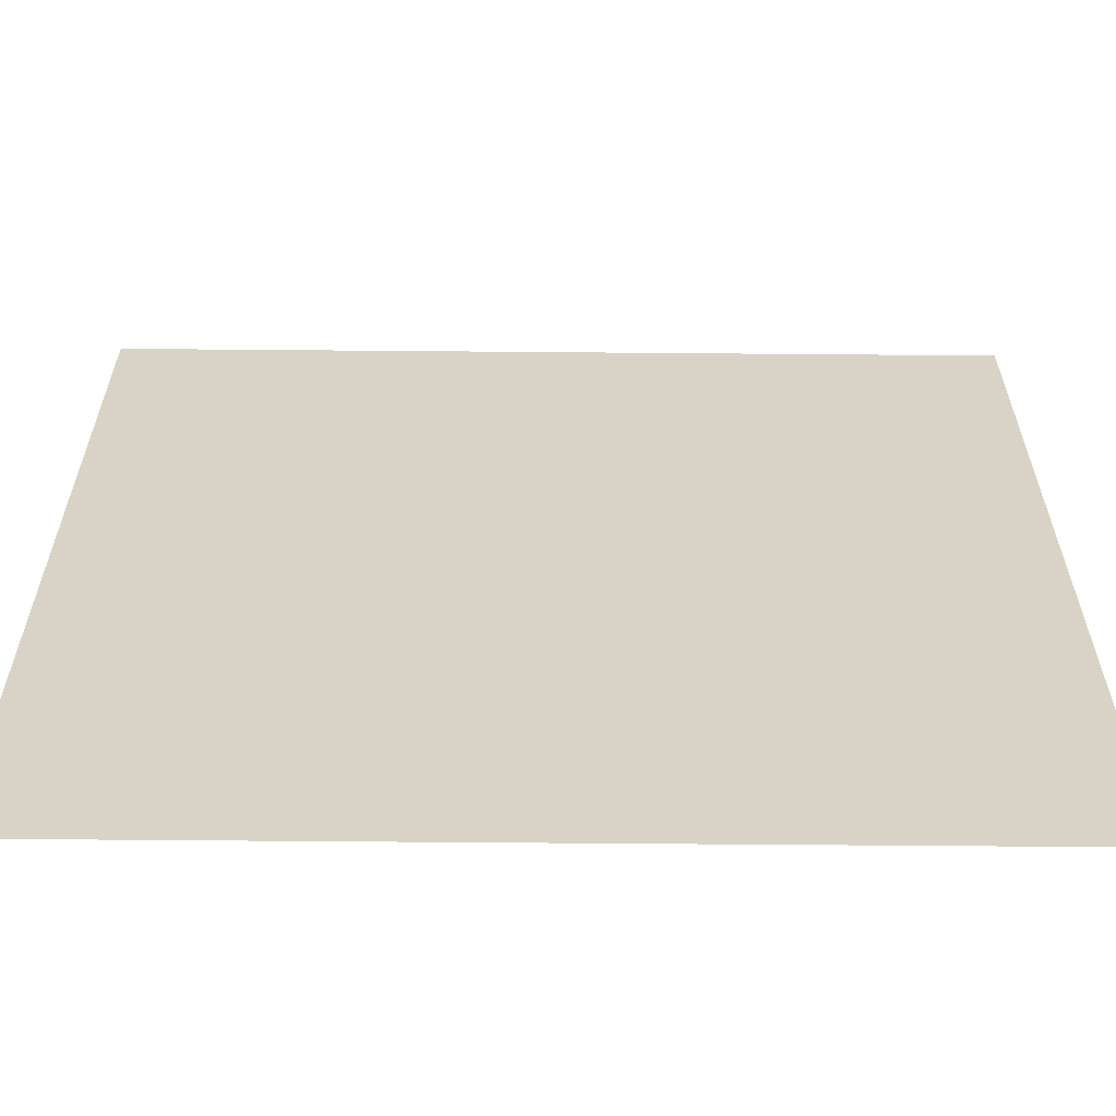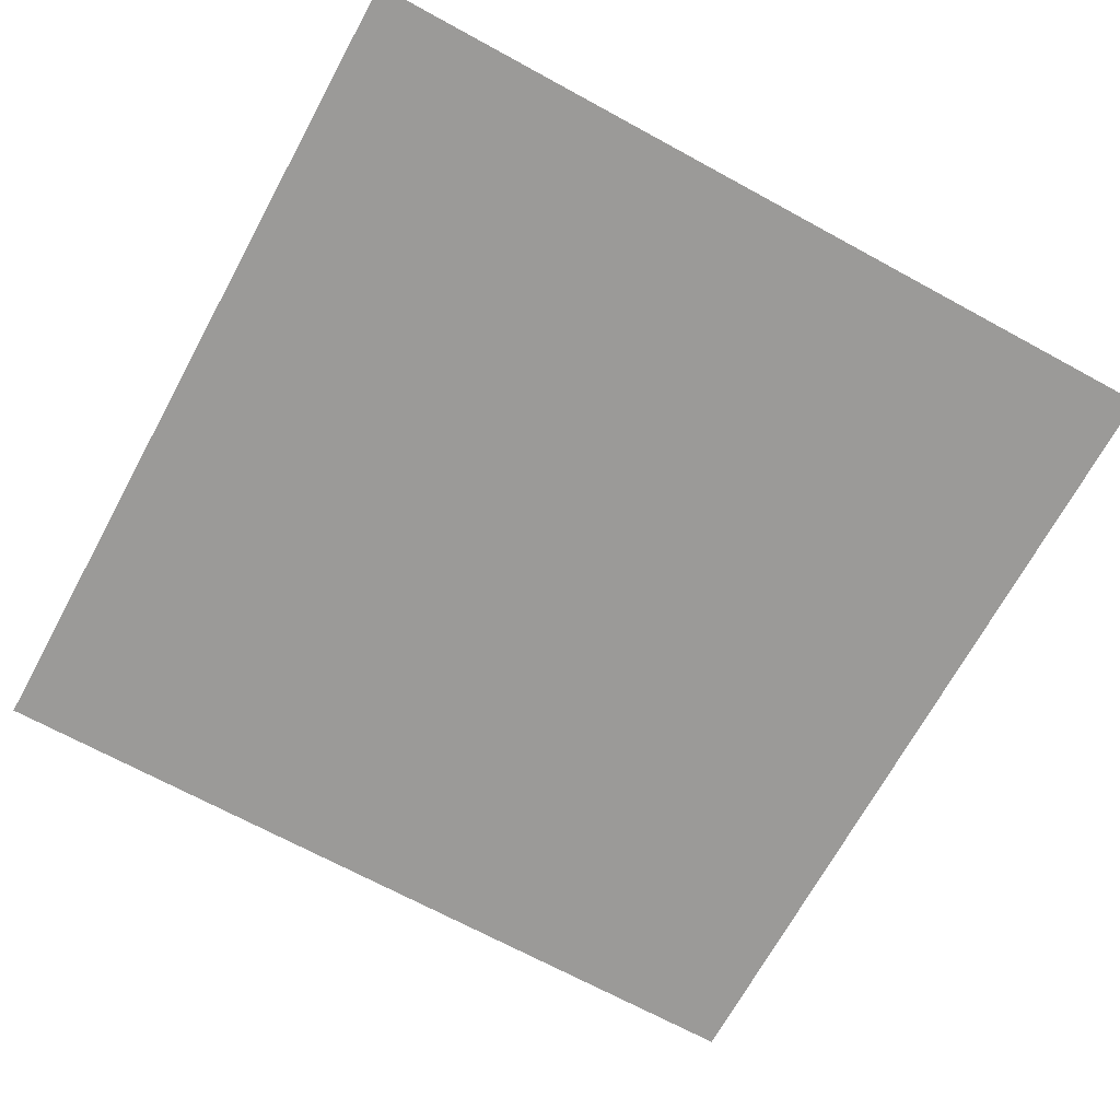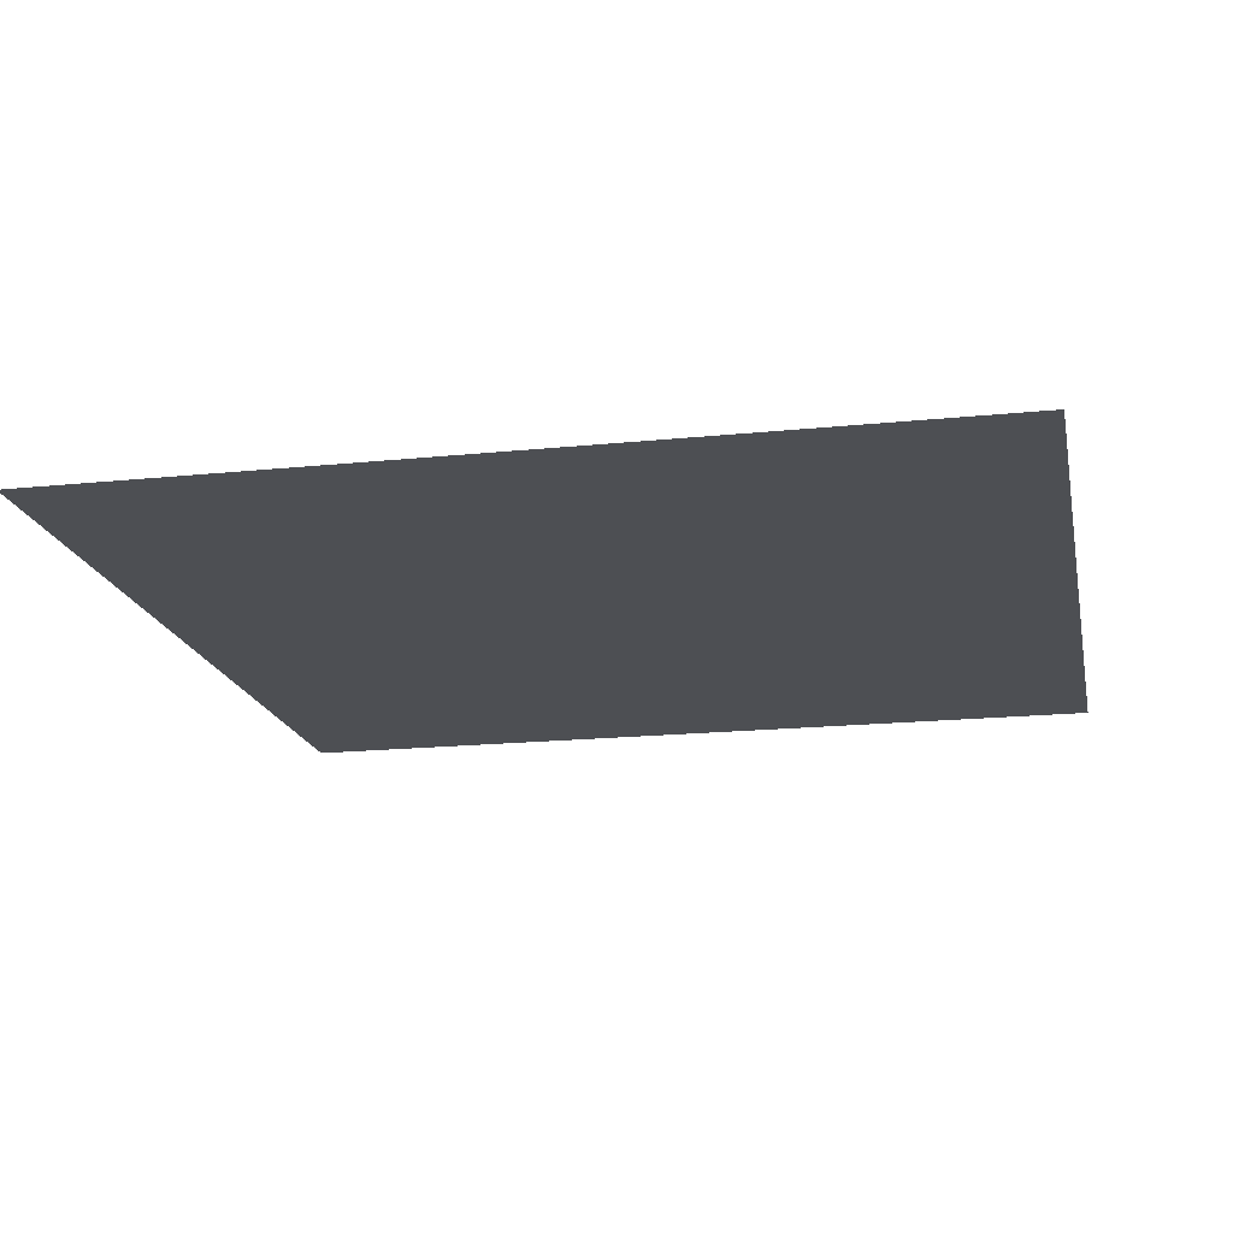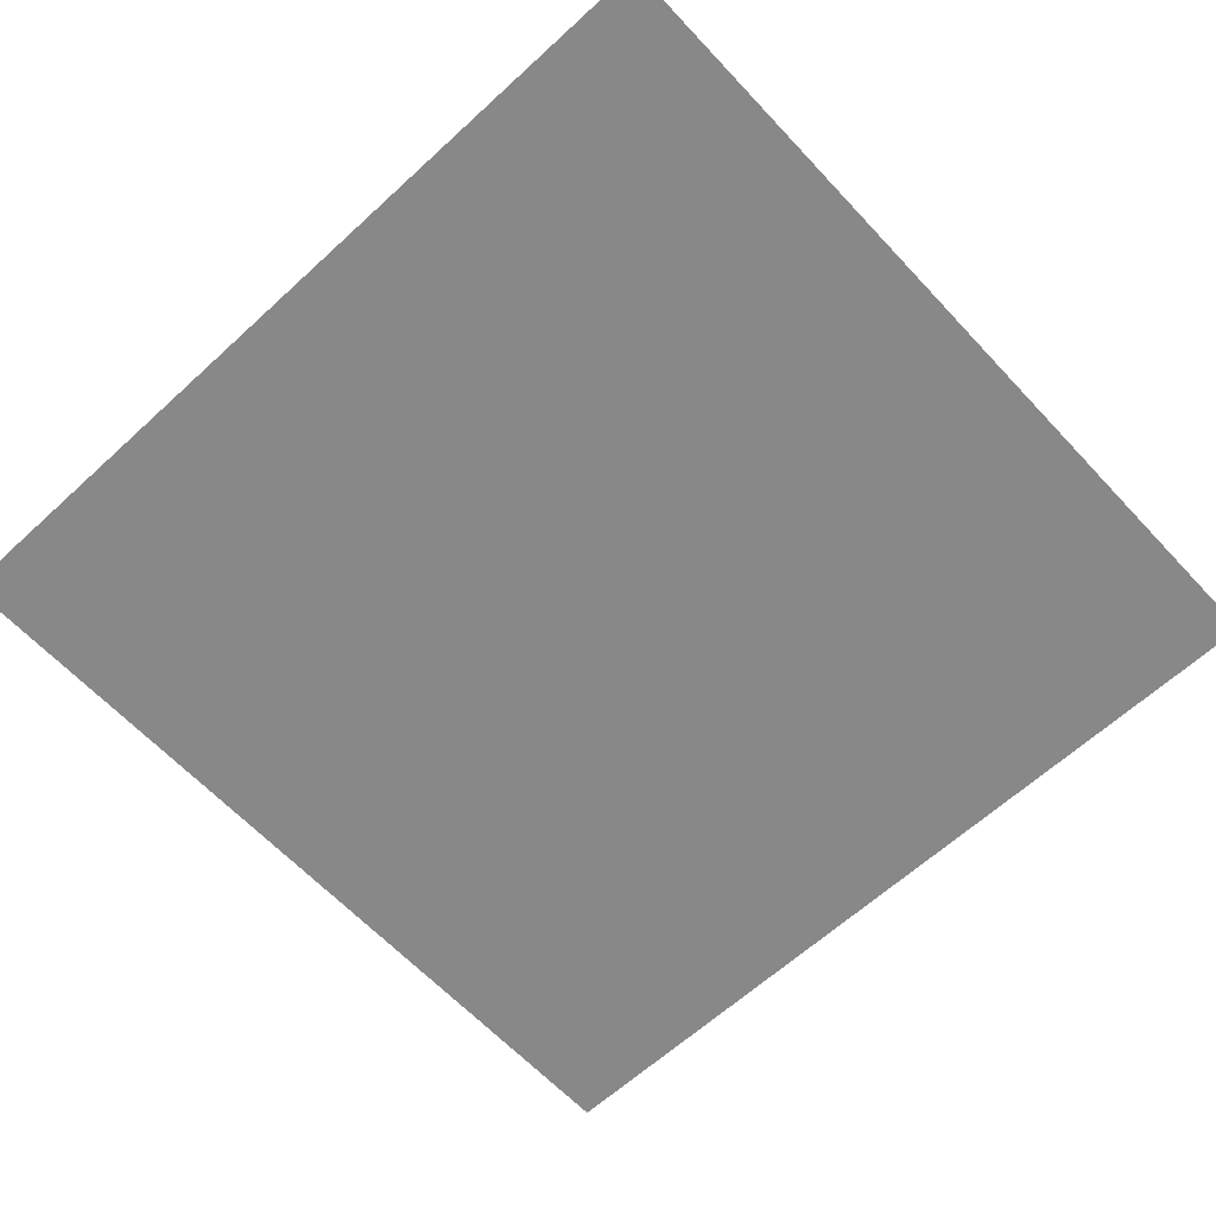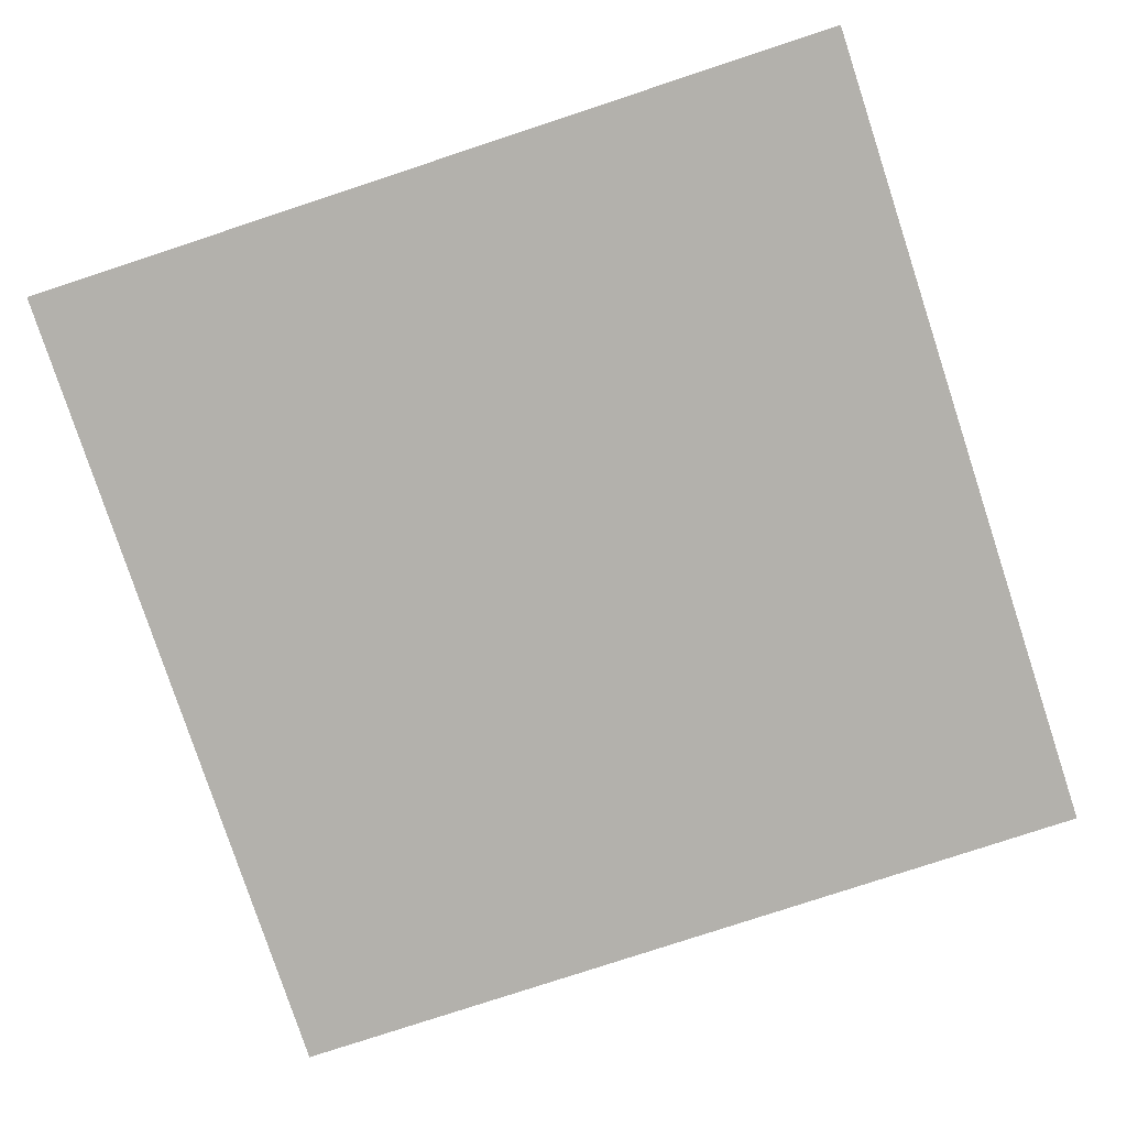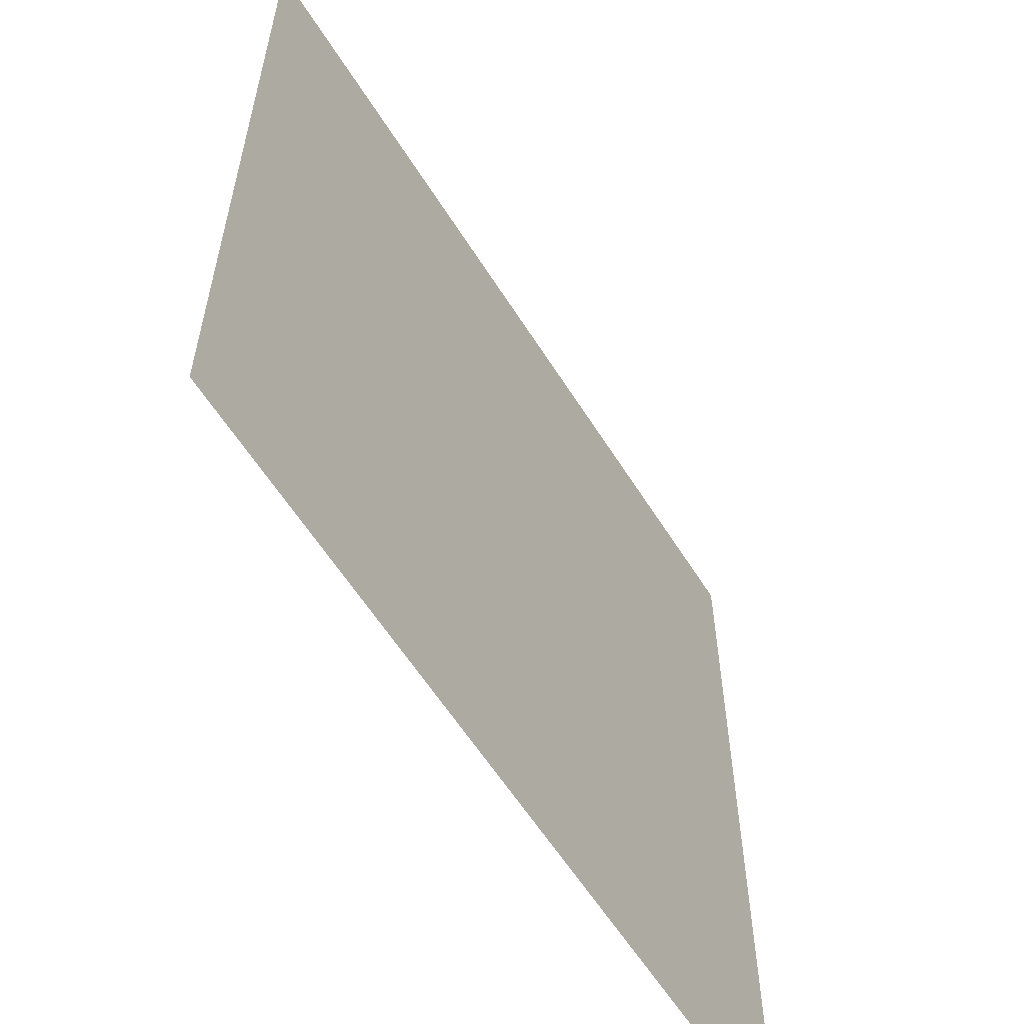
<metadata>
{"format":"obj","ext":"obj","renderer":"f3d","projection":"perspective","resolution":1024,"background":"white","views":[{"elev":-61.9,"azim":179.5,"up":"+Z"},{"elev":-69.3,"azim":-118.6,"up":"+Y"},{"elev":-17.9,"azim":-168.6,"up":"+Y"},{"elev":-62.9,"azim":-137.1,"up":"+Y"},{"elev":-79.1,"azim":-161.8,"up":"+Y"},{"elev":-59.4,"azim":-58.1,"up":"+Z"}]}
</metadata>
<code>
o Plane
v 18.68 0 -18.68
v -18.68 0 -18.68
v 18.68 0 18.68
v -18.68 0 18.68
f 1 3 4 2

</code>
